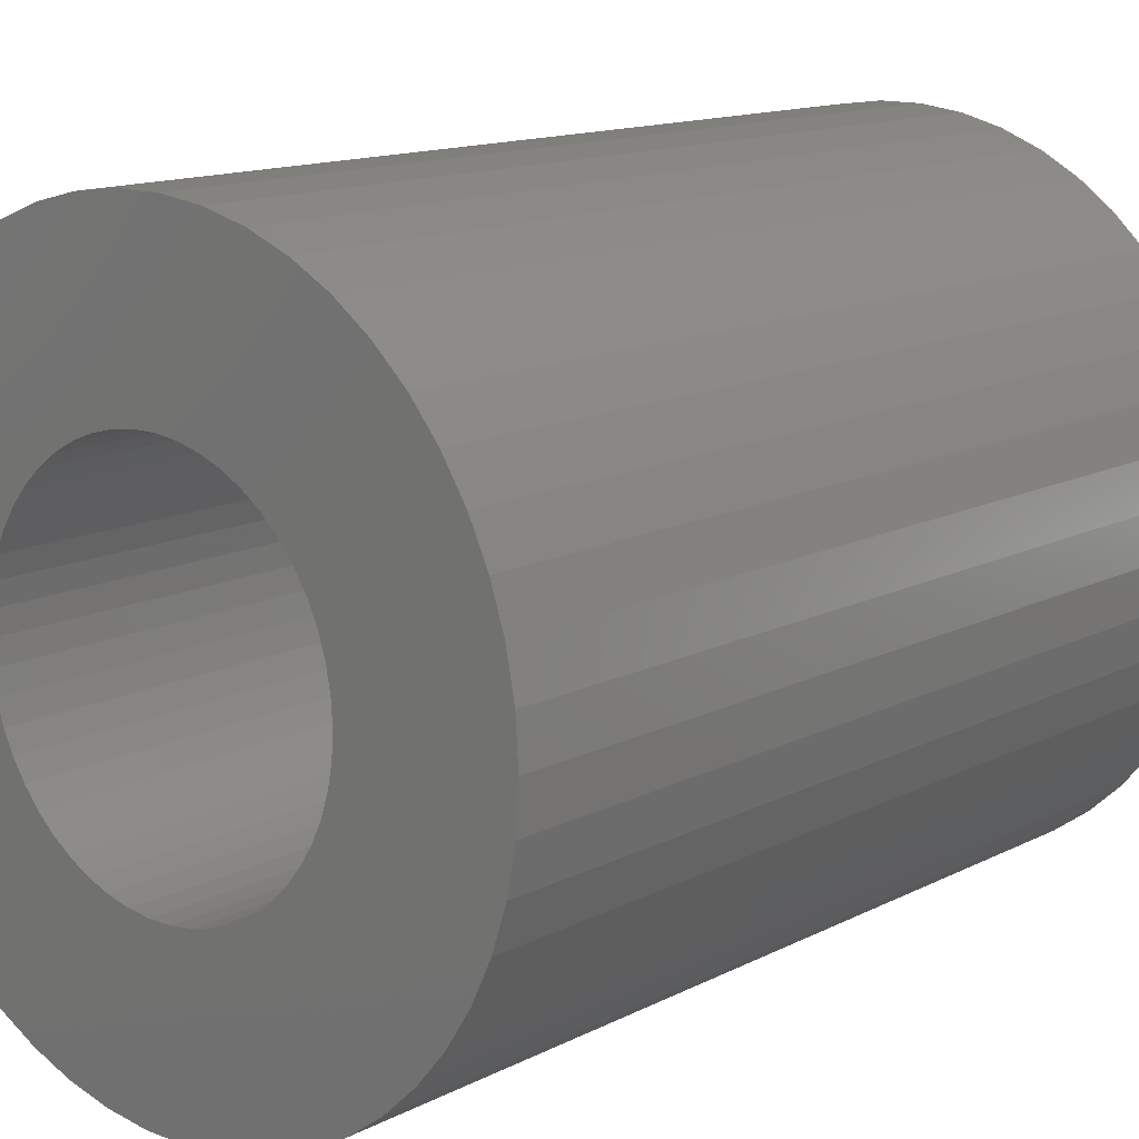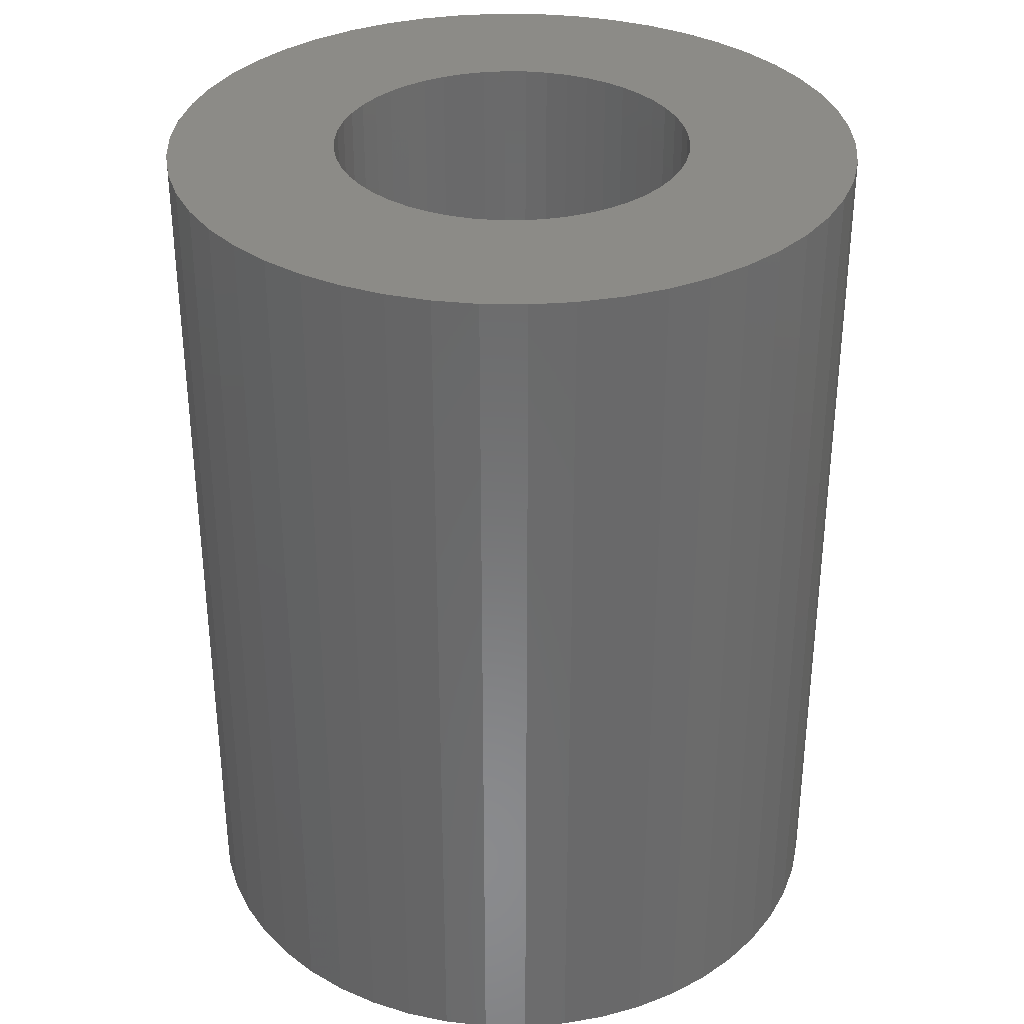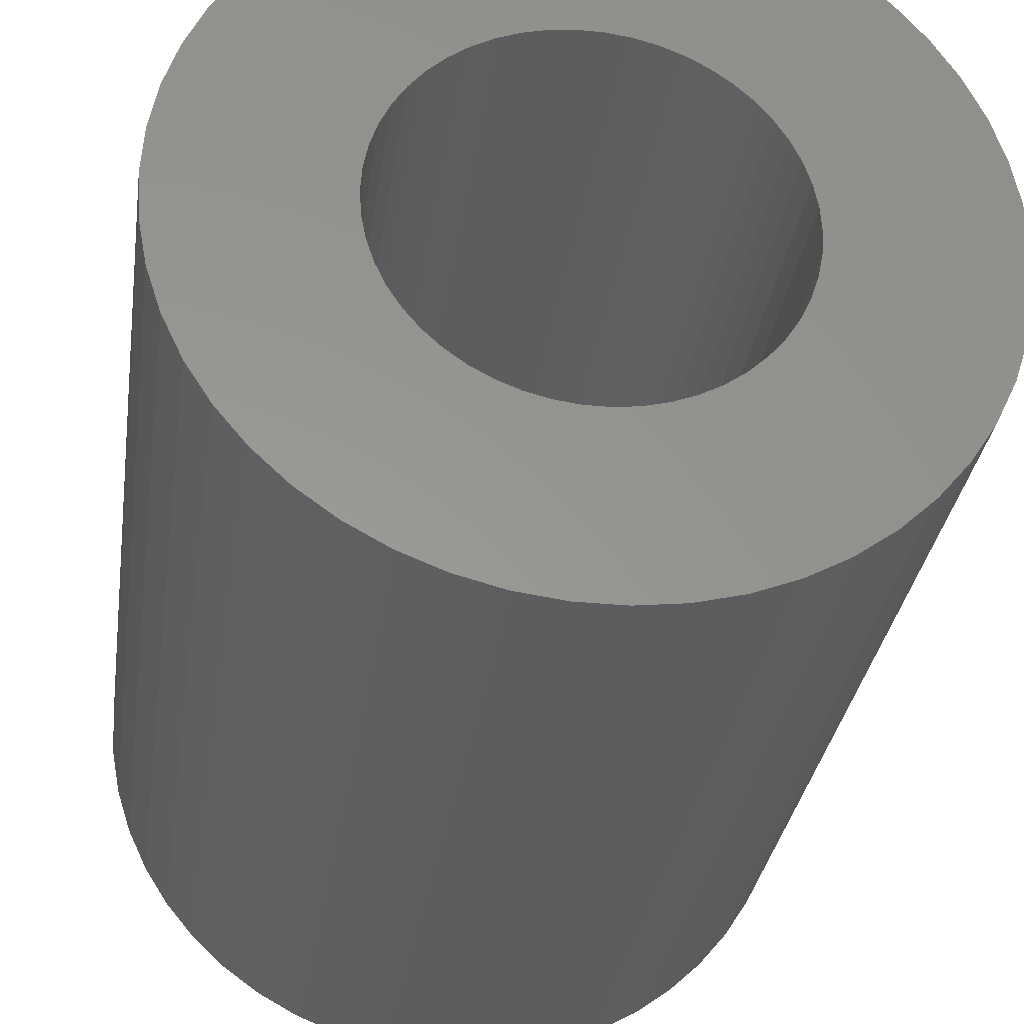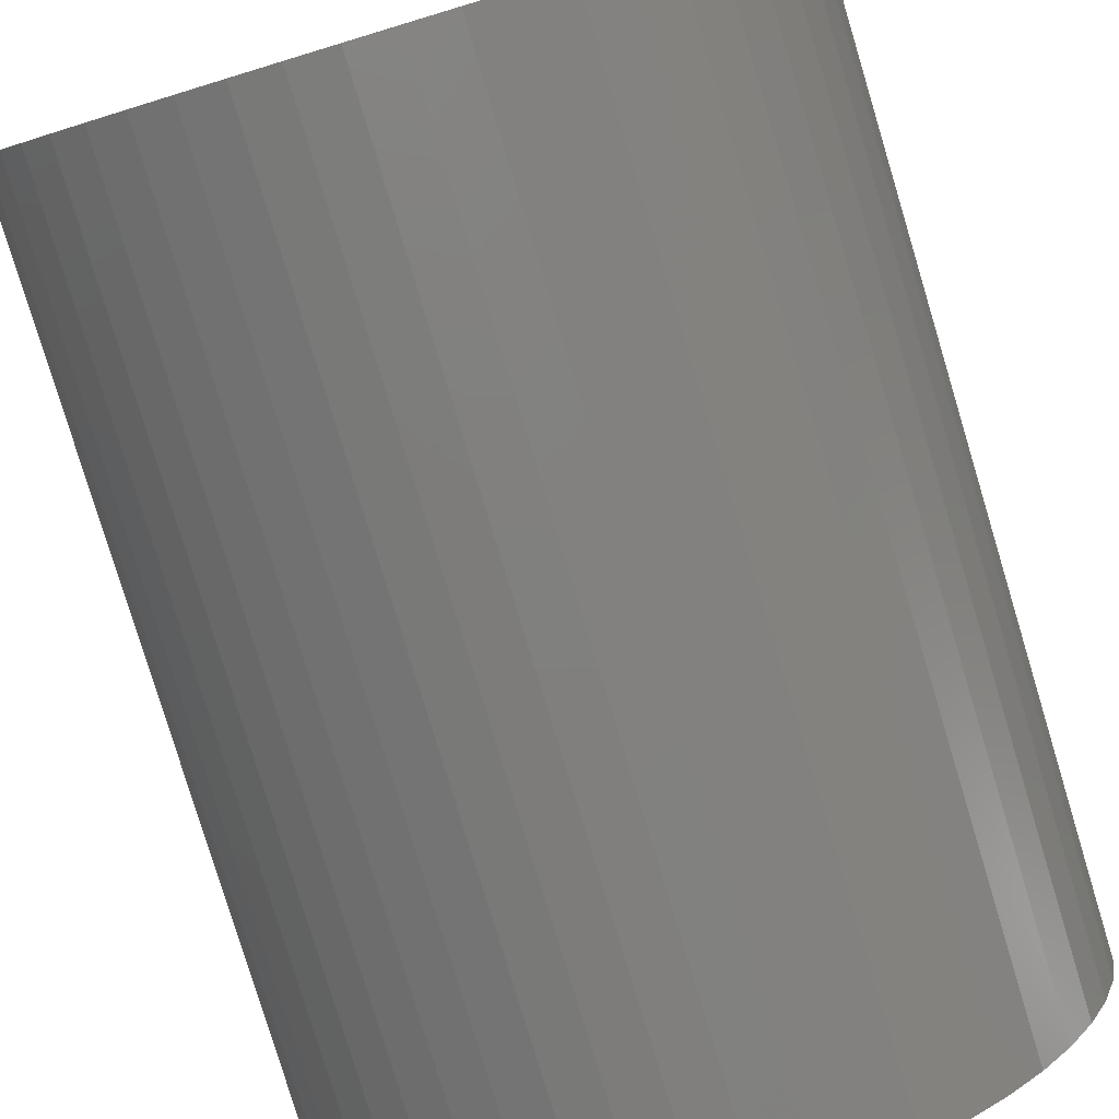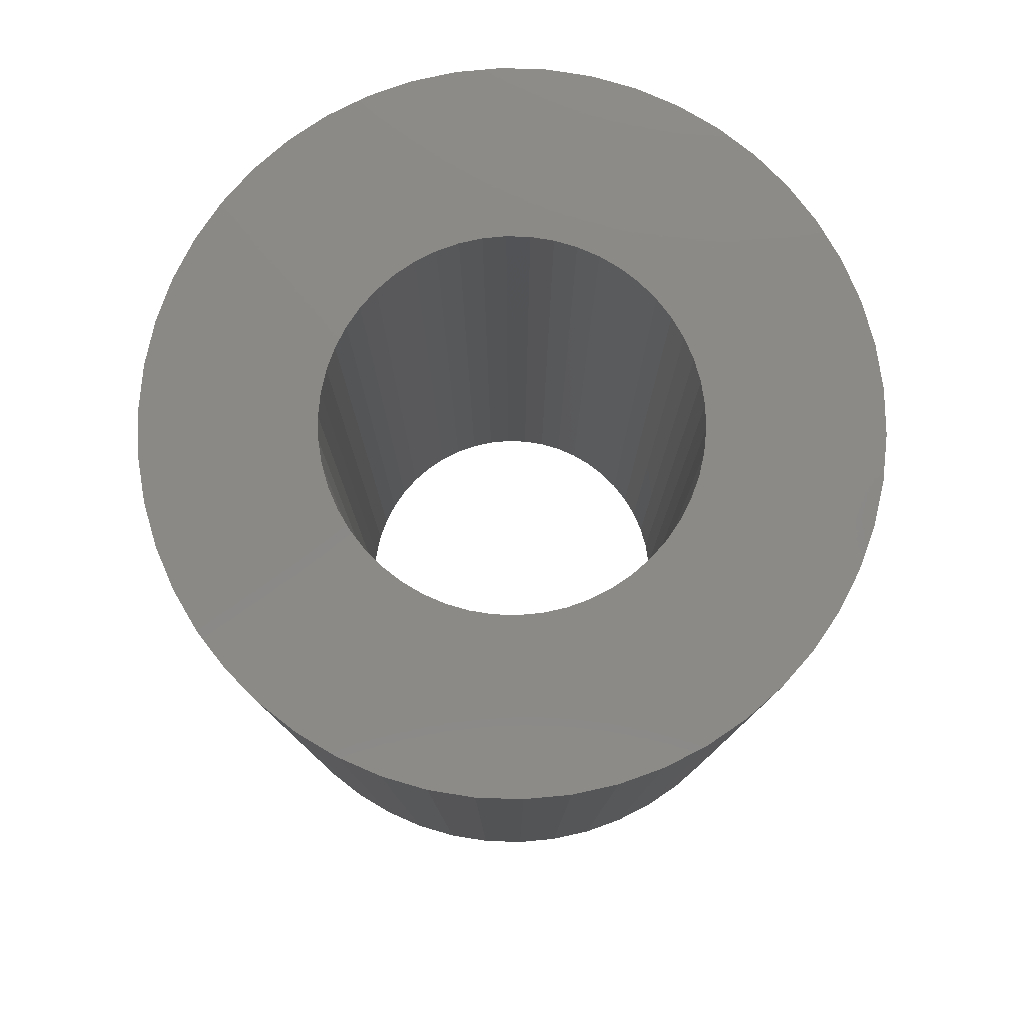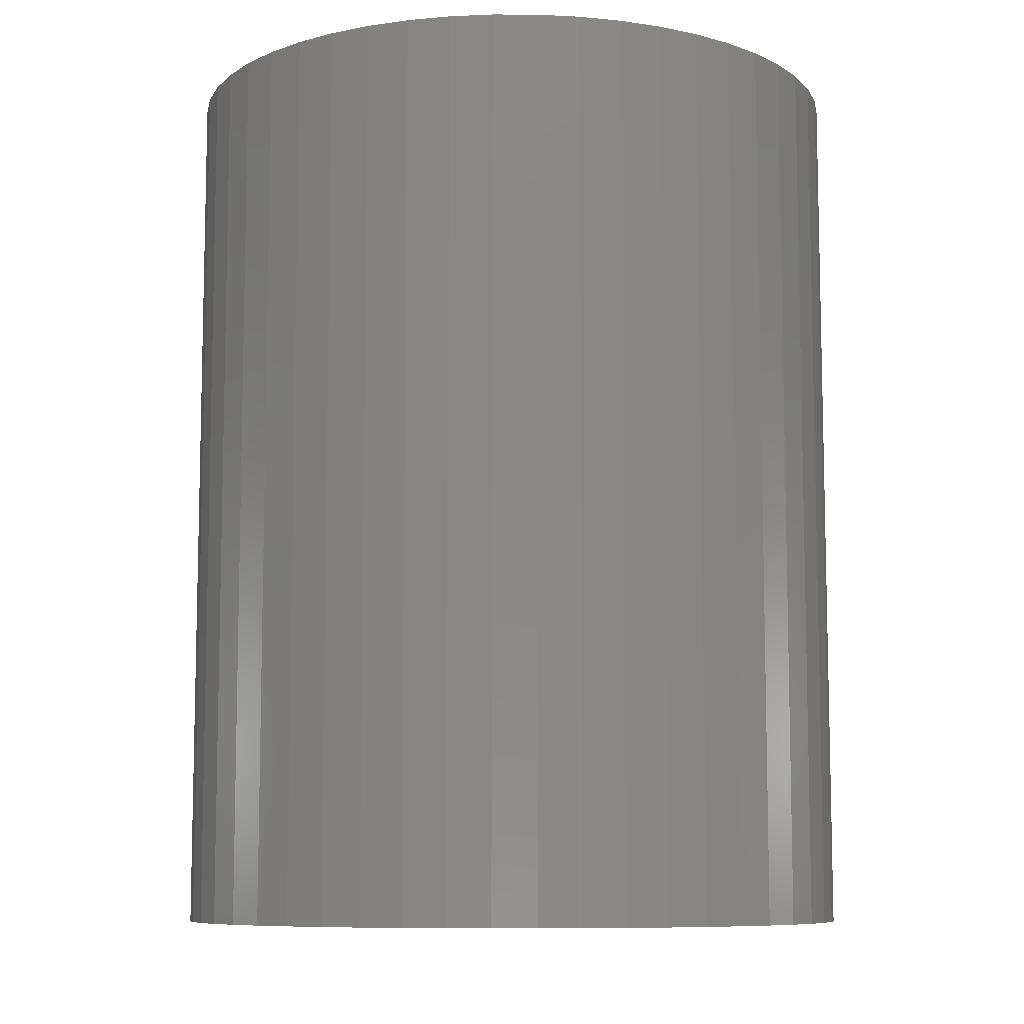
<metadata>
{"format":"stl","ext":"stl","renderer":"f3d","projection":"perspective","resolution":1024,"background":"white","views":[{"elev":13.4,"azim":-139.1,"up":"+Y"},{"elev":33.5,"azim":-42.0,"up":"+Z"},{"elev":-31.3,"azim":172.0,"up":"+Y"},{"elev":-79.9,"azim":-163.2,"up":"+Y"},{"elev":79.4,"azim":-170.9,"up":"+Z"},{"elev":-8.8,"azim":165.2,"up":"+Z"}]}
</metadata>
<code>
# stl→obj: 200 verts, 400 faces
v 13.5 0 17.5
v 13.39 1.692 -17.5
v 13.39 1.692 17.5
v 13.5 0 -17.5
v -13.5 0 -17.5
v -13.39 1.692 17.5
v -13.39 1.692 -17.5
v -13.5 0 17.5
v 0.8477 13.47 -17.5
v -0.8477 13.47 17.5
v 0.8477 13.47 17.5
v -0.8477 13.47 -17.5
v -0.8477 -13.47 -17.5
v 0.8477 -13.47 17.5
v -0.8477 -13.47 17.5
v 0.8477 -13.47 -17.5
v 9.841 9.241 -17.5
v 8.605 10.4 17.5
v 9.841 9.241 17.5
v 8.605 10.4 -17.5
v -8.605 10.4 -17.5
v -9.841 9.241 17.5
v -8.605 10.4 17.5
v -9.841 9.241 -17.5
v -4.172 12.84 -17.5
v -5.748 12.22 17.5
v -4.172 12.84 17.5
v -5.748 12.22 -17.5
v 12.55 -4.97 17.5
v 13.08 -3.357 -17.5
v 13.08 -3.357 17.5
v 12.55 -4.97 -17.5
v 12.55 4.97 17.5
v 11.83 6.504 -17.5
v 11.83 6.504 17.5
v 12.55 4.97 -17.5
v 13.08 3.357 -17.5
v 13.08 3.357 17.5
v 10.92 7.935 -17.5
v 10.92 7.935 17.5
v 5.748 12.22 -17.5
v 4.172 12.84 17.5
v 5.748 12.22 17.5
v 4.172 12.84 -17.5
v 2.53 13.26 17.5
v 2.53 13.26 -17.5
v 7.234 11.4 -17.5
v 7.234 11.4 17.5
v -12.55 4.97 -17.5
v -11.83 6.504 17.5
v -11.83 6.504 -17.5
v -12.55 4.97 17.5
v -13.08 3.357 -17.5
v -13.08 3.357 17.5
v -2.53 13.26 -17.5
v -2.53 13.26 17.5
v 2.53 -13.26 17.5
v 2.53 -13.26 -17.5
v -10.92 7.935 17.5
v -10.92 7.935 -17.5
v 7 0 17.5
v 6.945 0.8773 17.5
v 13.39 -1.692 17.5
v 6.78 1.741 17.5
v 6.945 -0.8773 17.5
v 6.508 2.577 17.5
v 6.134 3.372 17.5
v 6.78 -1.741 17.5
v 5.663 4.114 17.5
v 5.103 4.792 17.5
v 6.508 -2.577 17.5
v 4.462 5.394 17.5
v 11.83 -6.504 17.5
v 6.134 -3.372 17.5
v 3.751 5.91 17.5
v 2.98 6.334 17.5
v 2.163 6.657 17.5
v 1.312 6.876 17.5
v 0.4395 6.986 17.5
v -0.4395 6.986 17.5
v -1.312 6.876 17.5
v -2.163 6.657 17.5
v -2.98 6.334 17.5
v -3.751 5.91 17.5
v -7.234 11.4 17.5
v -4.462 5.394 17.5
v -5.103 4.792 17.5
v -5.663 4.114 17.5
v -6.134 3.372 17.5
v 10.92 -7.935 17.5
v 5.663 -4.114 17.5
v 9.841 -9.241 17.5
v 5.103 -4.792 17.5
v 8.605 -10.4 17.5
v 4.462 -5.394 17.5
v 7.234 -11.4 17.5
v 3.751 -5.91 17.5
v 5.748 -12.22 17.5
v 2.98 -6.334 17.5
v 4.172 -12.84 17.5
v 2.163 -6.657 17.5
v 1.312 -6.876 17.5
v 0.4395 -6.986 17.5
v -0.4395 -6.986 17.5
v -1.312 -6.876 17.5
v -2.53 -13.26 17.5
v -2.163 -6.657 17.5
v -4.172 -12.84 17.5
v -2.98 -6.334 17.5
v -5.748 -12.22 17.5
v -3.751 -5.91 17.5
v -7.234 -11.4 17.5
v -4.462 -5.394 17.5
v -8.605 -10.4 17.5
v -5.103 -4.792 17.5
v -9.841 -9.241 17.5
v -5.663 -4.114 17.5
v -10.92 -7.935 17.5
v -6.134 -3.372 17.5
v -11.83 -6.504 17.5
v -6.508 -2.577 17.5
v -12.55 -4.97 17.5
v -6.78 -1.741 17.5
v -13.08 -3.357 17.5
v -6.945 -0.8773 17.5
v -13.39 -1.692 17.5
v -7 0 17.5
v -6.508 2.577 17.5
v -6.78 1.741 17.5
v -6.945 0.8773 17.5
v -7.234 11.4 -17.5
v 13.39 -1.692 -17.5
v 10.92 -7.935 -17.5
v 9.841 -9.241 -17.5
v 11.83 -6.504 -17.5
v 7 0 -17.5
v 6.945 -0.8773 -17.5
v 6.78 -1.741 -17.5
v 6.945 0.8773 -17.5
v 6.508 -2.577 -17.5
v 6.134 -3.372 -17.5
v 6.78 1.741 -17.5
v 5.663 -4.114 -17.5
v 5.103 -4.792 -17.5
v 8.605 -10.4 -17.5
v 6.508 2.577 -17.5
v 4.462 -5.394 -17.5
v 7.234 -11.4 -17.5
v 6.134 3.372 -17.5
v 3.751 -5.91 -17.5
v 5.748 -12.22 -17.5
v 2.98 -6.334 -17.5
v 4.172 -12.84 -17.5
v 2.163 -6.657 -17.5
v 1.312 -6.876 -17.5
v 0.4395 -6.986 -17.5
v -0.4395 -6.986 -17.5
v -1.312 -6.876 -17.5
v -2.53 -13.26 -17.5
v -2.163 -6.657 -17.5
v -4.172 -12.84 -17.5
v -2.98 -6.334 -17.5
v -5.748 -12.22 -17.5
v -3.751 -5.91 -17.5
v -7.234 -11.4 -17.5
v -4.462 -5.394 -17.5
v -8.605 -10.4 -17.5
v -5.103 -4.792 -17.5
v -9.841 -9.241 -17.5
v -5.663 -4.114 -17.5
v -10.92 -7.935 -17.5
v -11.83 -6.504 -17.5
v -6.134 -3.372 -17.5
v 5.663 4.114 -17.5
v 5.103 4.792 -17.5
v 4.462 5.394 -17.5
v 3.751 5.91 -17.5
v 2.98 6.334 -17.5
v 2.163 6.657 -17.5
v 1.312 6.876 -17.5
v 0.4395 6.986 -17.5
v -0.4395 6.986 -17.5
v -1.312 6.876 -17.5
v -2.163 6.657 -17.5
v -2.98 6.334 -17.5
v -3.751 5.91 -17.5
v -4.462 5.394 -17.5
v -5.103 4.792 -17.5
v -5.663 4.114 -17.5
v -6.134 3.372 -17.5
v -6.508 2.577 -17.5
v -6.78 1.741 -17.5
v -6.945 0.8773 -17.5
v -7 0 -17.5
v -6.508 -2.577 -17.5
v -12.55 -4.97 -17.5
v -6.78 -1.741 -17.5
v -13.08 -3.357 -17.5
v -6.945 -0.8773 -17.5
v -13.39 -1.692 -17.5
f 1 2 3
f 2 1 4
f 5 6 7
f 6 5 8
f 9 10 11
f 10 9 12
f 13 14 15
f 14 13 16
f 17 18 19
f 18 17 20
f 21 22 23
f 22 21 24
f 25 26 27
f 26 25 28
f 29 30 31
f 30 29 32
f 33 34 35
f 34 33 36
f 3 37 38
f 37 3 2
f 35 39 40
f 39 35 34
f 41 42 43
f 42 41 44
f 44 45 42
f 45 44 46
f 47 43 48
f 43 47 41
f 49 50 51
f 50 49 52
f 53 52 49
f 52 53 54
f 55 27 56
f 27 55 25
f 16 57 14
f 57 16 58
f 38 36 33
f 36 38 37
f 40 17 19
f 17 40 39
f 46 11 45
f 11 46 9
f 20 48 18
f 48 20 47
f 51 59 60
f 59 51 50
f 60 22 24
f 22 60 59
f 7 54 53
f 54 7 6
f 61 1 3
f 62 3 38
f 1 61 63
f 64 38 33
f 65 63 61
f 66 33 35
f 63 65 31
f 67 35 40
f 68 31 65
f 69 40 19
f 31 68 29
f 70 19 18
f 71 29 68
f 72 18 48
f 29 71 73
f 74 73 71
f 3 62 61
f 38 64 62
f 33 66 64
f 35 67 66
f 75 48 43
f 40 69 67
f 19 70 69
f 18 72 70
f 76 43 42
f 48 75 72
f 43 76 75
f 77 42 45
f 42 77 76
f 45 78 77
f 11 78 45
f 11 79 78
f 11 80 79
f 10 80 11
f 10 81 80
f 56 81 10
f 81 56 82
f 27 82 56
f 82 27 83
f 26 83 27
f 83 26 84
f 85 84 26
f 84 85 86
f 23 86 85
f 86 23 87
f 22 87 23
f 87 22 88
f 59 88 22
f 50 89 59
f 88 59 89
f 73 74 90
f 91 90 74
f 90 91 92
f 93 92 91
f 92 93 94
f 95 94 93
f 94 95 96
f 97 96 95
f 96 97 98
f 99 98 97
f 98 99 100
f 101 100 99
f 100 101 57
f 102 57 101
f 102 14 57
f 103 14 102
f 104 14 103
f 104 15 14
f 105 15 104
f 106 105 107
f 105 106 15
f 108 107 109
f 110 109 111
f 107 108 106
f 112 111 113
f 114 113 115
f 116 115 117
f 109 110 108
f 118 117 119
f 120 119 121
f 122 121 123
f 124 123 125
f 111 112 110
f 126 125 127
f 89 50 128
f 52 128 50
f 113 114 112
f 128 52 129
f 115 116 114
f 54 129 52
f 117 118 116
f 129 54 130
f 119 120 118
f 6 130 54
f 121 122 120
f 130 6 127
f 123 124 122
f 8 127 6
f 125 126 124
f 127 8 126
f 28 85 26
f 85 28 131
f 131 23 85
f 23 131 21
f 12 56 10
f 56 12 55
f 63 4 1
f 4 63 132
f 92 133 90
f 133 92 134
f 73 32 29
f 32 73 135
f 31 132 63
f 132 31 30
f 136 4 132
f 137 132 30
f 4 136 2
f 138 30 32
f 139 2 136
f 140 32 135
f 2 139 37
f 141 135 133
f 142 37 139
f 143 133 134
f 37 142 36
f 144 134 145
f 146 36 142
f 147 145 148
f 36 146 34
f 149 34 146
f 132 137 136
f 30 138 137
f 32 140 138
f 135 141 140
f 150 148 151
f 133 143 141
f 134 144 143
f 145 147 144
f 152 151 153
f 148 150 147
f 151 152 150
f 154 153 58
f 153 154 152
f 58 155 154
f 16 155 58
f 16 156 155
f 16 157 156
f 13 157 16
f 13 158 157
f 159 158 13
f 158 159 160
f 161 160 159
f 160 161 162
f 163 162 161
f 162 163 164
f 165 164 163
f 164 165 166
f 167 166 165
f 166 167 168
f 169 168 167
f 168 169 170
f 171 170 169
f 172 173 171
f 170 171 173
f 34 149 39
f 174 39 149
f 39 174 17
f 175 17 174
f 17 175 20
f 176 20 175
f 20 176 47
f 177 47 176
f 47 177 41
f 178 41 177
f 41 178 44
f 179 44 178
f 44 179 46
f 180 46 179
f 180 9 46
f 181 9 180
f 182 9 181
f 182 12 9
f 183 12 182
f 55 183 184
f 183 55 12
f 25 184 185
f 28 185 186
f 184 25 55
f 131 186 187
f 21 187 188
f 24 188 189
f 185 28 25
f 60 189 190
f 51 190 191
f 49 191 192
f 53 192 193
f 186 131 28
f 7 193 194
f 173 172 195
f 196 195 172
f 187 21 131
f 195 196 197
f 188 24 21
f 198 197 196
f 189 60 24
f 197 198 199
f 190 51 60
f 200 199 198
f 191 49 51
f 199 200 194
f 192 53 49
f 5 194 200
f 193 7 53
f 194 5 7
f 151 96 98
f 96 151 148
f 145 92 94
f 92 145 134
f 90 135 73
f 135 90 133
f 161 106 108
f 106 161 159
f 169 118 171
f 118 169 116
f 171 120 172
f 120 171 118
f 196 124 198
f 124 196 122
f 153 98 100
f 98 153 151
f 58 100 57
f 100 58 153
f 159 15 106
f 15 159 13
f 163 108 110
f 108 163 161
f 169 114 116
f 114 169 167
f 172 122 196
f 122 172 120
f 198 126 200
f 126 198 124
f 200 8 5
f 8 200 126
f 148 94 96
f 94 148 145
f 165 110 112
f 110 165 163
f 167 112 114
f 112 167 165
f 129 191 128
f 191 129 192
f 149 69 174
f 69 149 67
f 179 76 77
f 76 179 178
f 185 82 83
f 82 185 184
f 128 190 89
f 190 128 191
f 137 61 136
f 61 137 65
f 139 64 142
f 64 139 62
f 176 70 72
f 70 176 175
f 182 79 80
f 79 182 181
f 178 75 76
f 75 178 177
f 88 188 87
f 188 88 189
f 184 81 82
f 81 184 183
f 188 86 87
f 86 188 187
f 141 71 140
f 71 141 74
f 166 115 113
f 115 166 168
f 119 195 121
f 195 119 173
f 150 99 97
f 99 150 152
f 174 70 175
f 70 174 69
f 180 77 78
f 77 180 179
f 181 78 79
f 78 181 180
f 177 72 75
f 72 177 176
f 127 193 130
f 193 127 194
f 89 189 88
f 189 89 190
f 183 80 81
f 80 183 182
f 187 84 86
f 84 187 186
f 186 83 84
f 83 186 185
f 136 62 139
f 62 136 61
f 144 91 143
f 91 144 93
f 117 173 119
f 173 117 170
f 155 103 102
f 103 155 156
f 146 67 149
f 67 146 66
f 142 66 146
f 66 142 64
f 130 192 129
f 192 130 193
f 138 65 137
f 65 138 68
f 143 74 141
f 74 143 91
f 160 109 107
f 109 160 162
f 156 104 103
f 104 156 157
f 125 194 127
f 194 125 199
f 121 197 123
f 197 121 195
f 115 170 117
f 170 115 168
f 152 101 99
f 101 152 154
f 154 102 101
f 102 154 155
f 144 95 93
f 95 144 147
f 140 68 138
f 68 140 71
f 158 107 105
f 107 158 160
f 162 111 109
f 111 162 164
f 123 199 125
f 199 123 197
f 147 97 95
f 97 147 150
f 157 105 104
f 105 157 158
f 164 113 111
f 113 164 166

</code>
